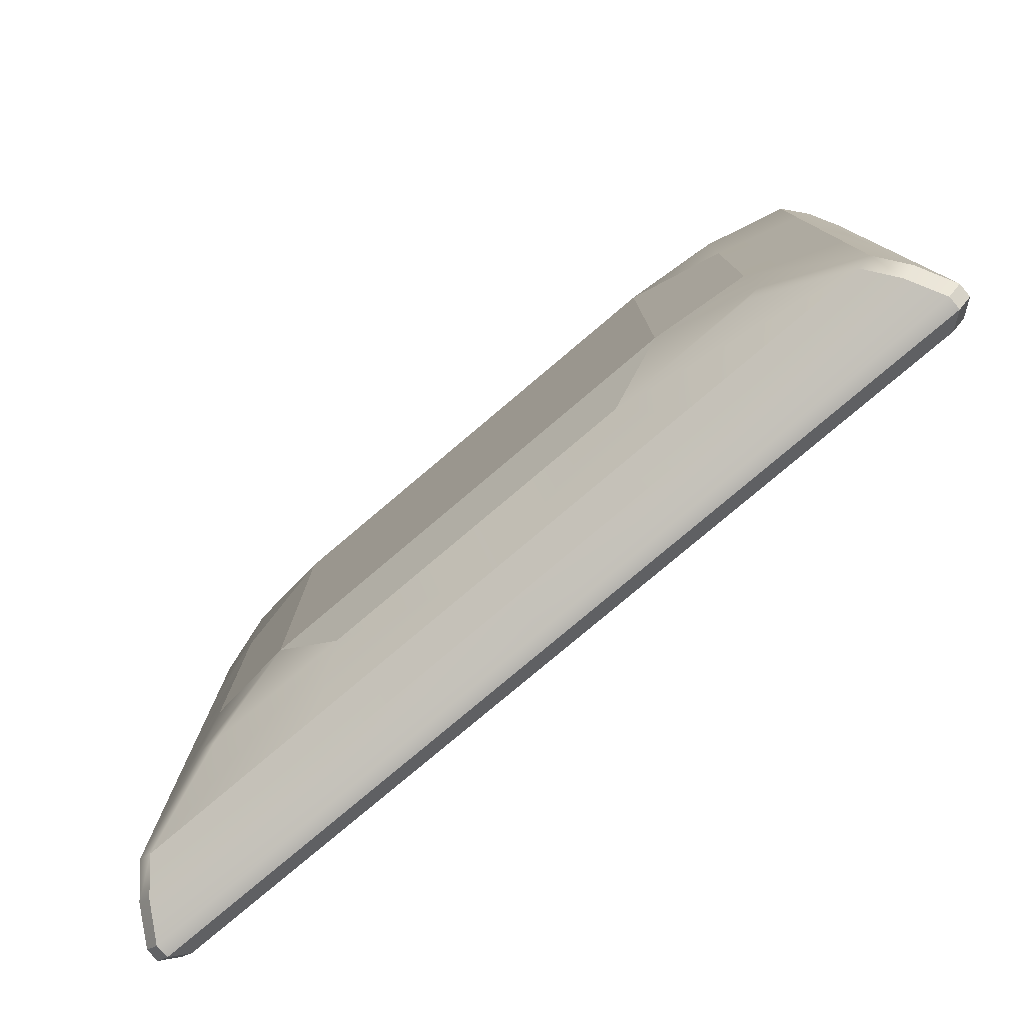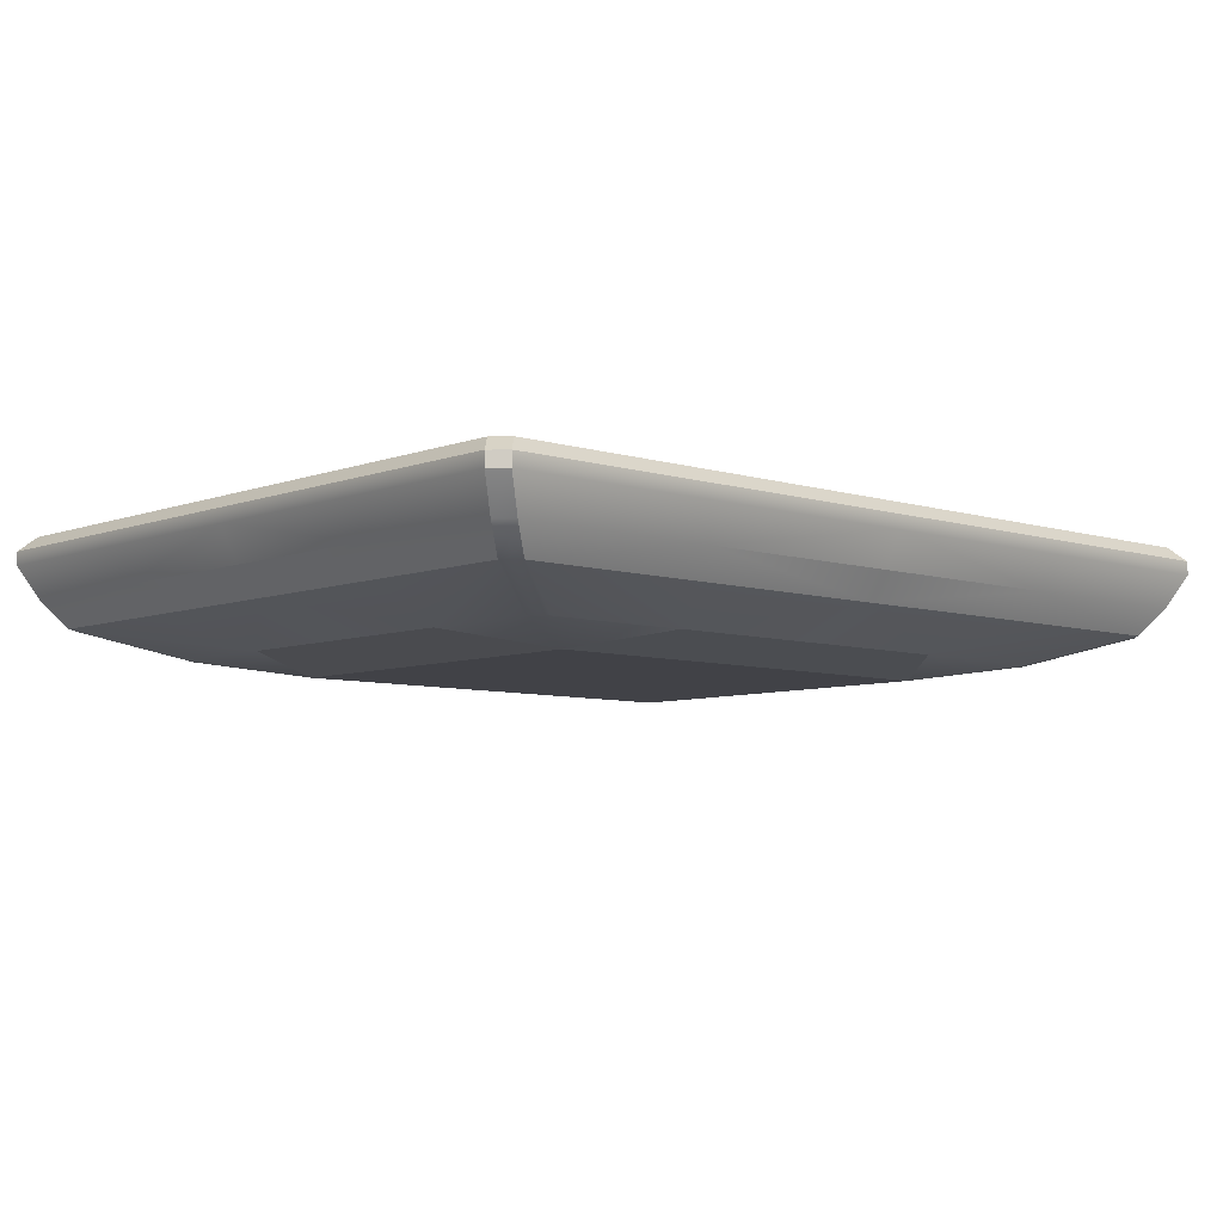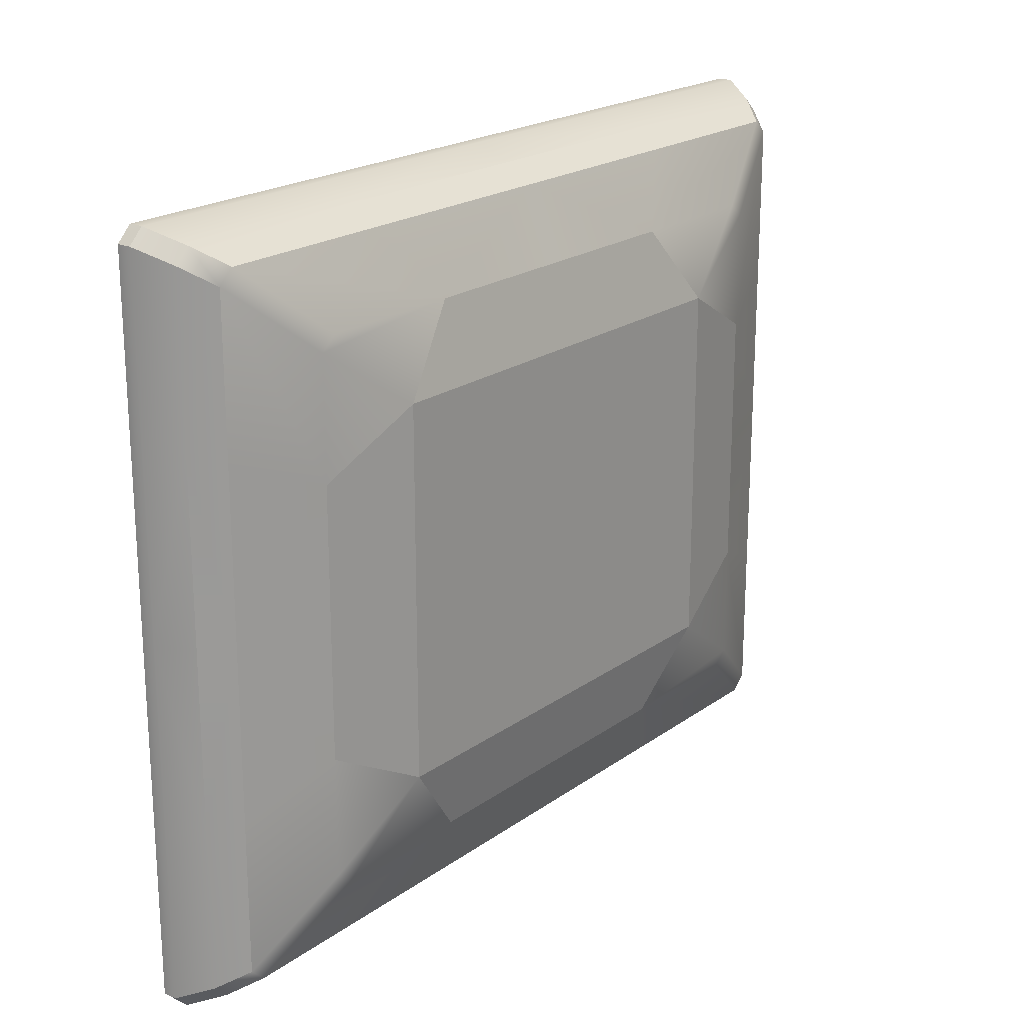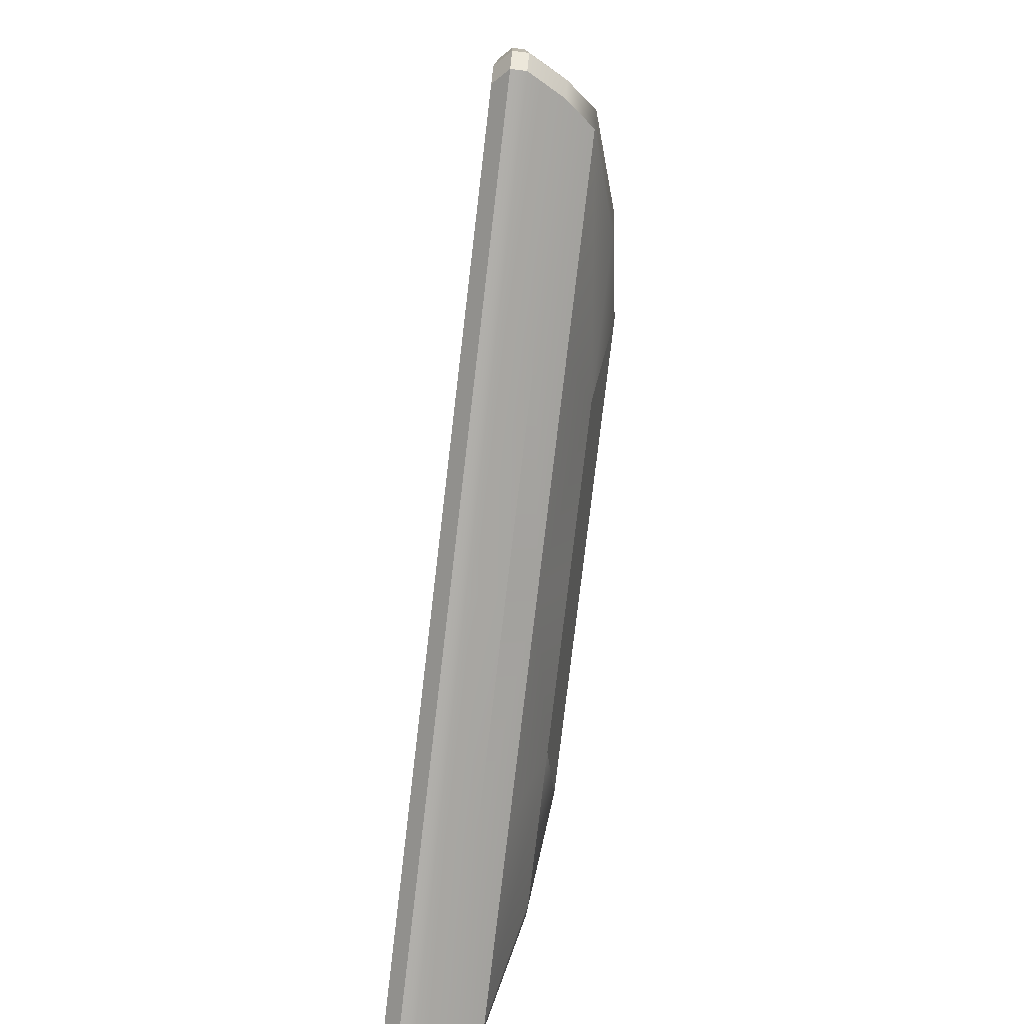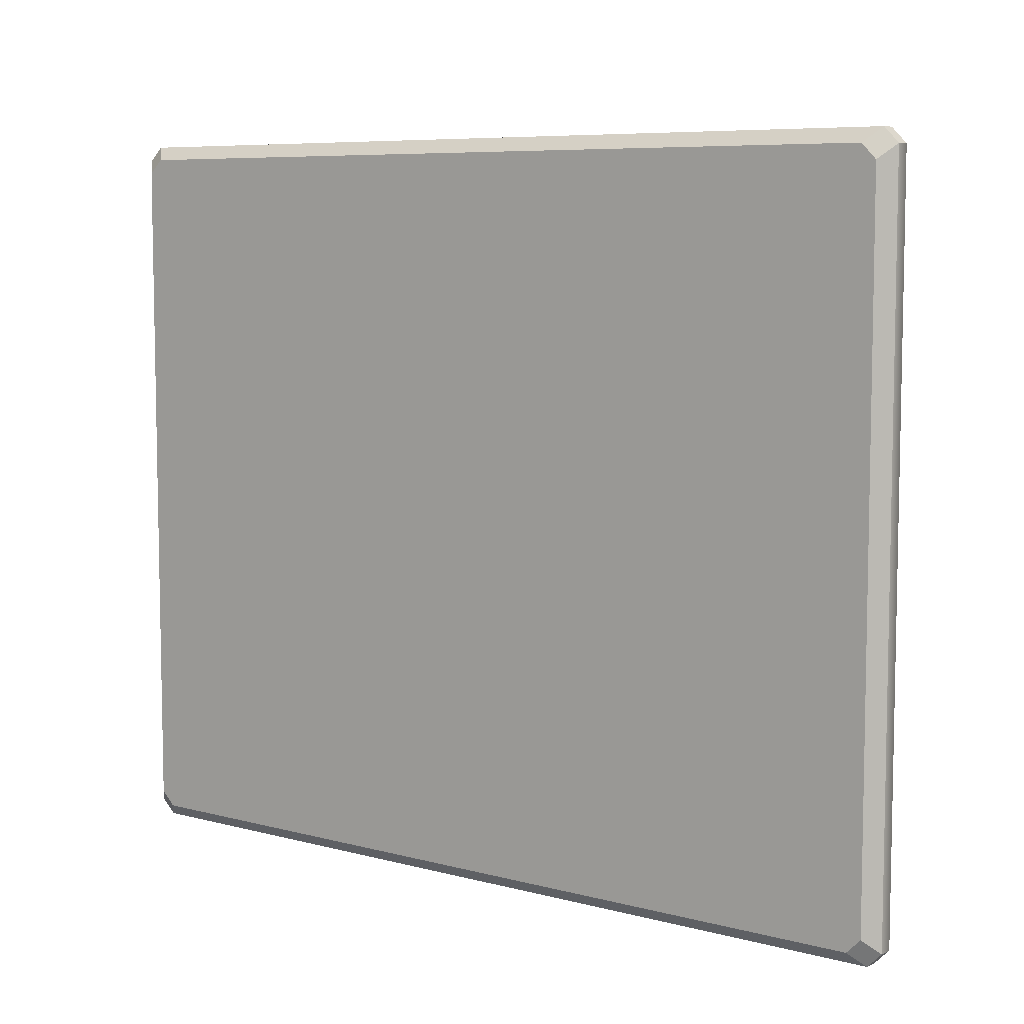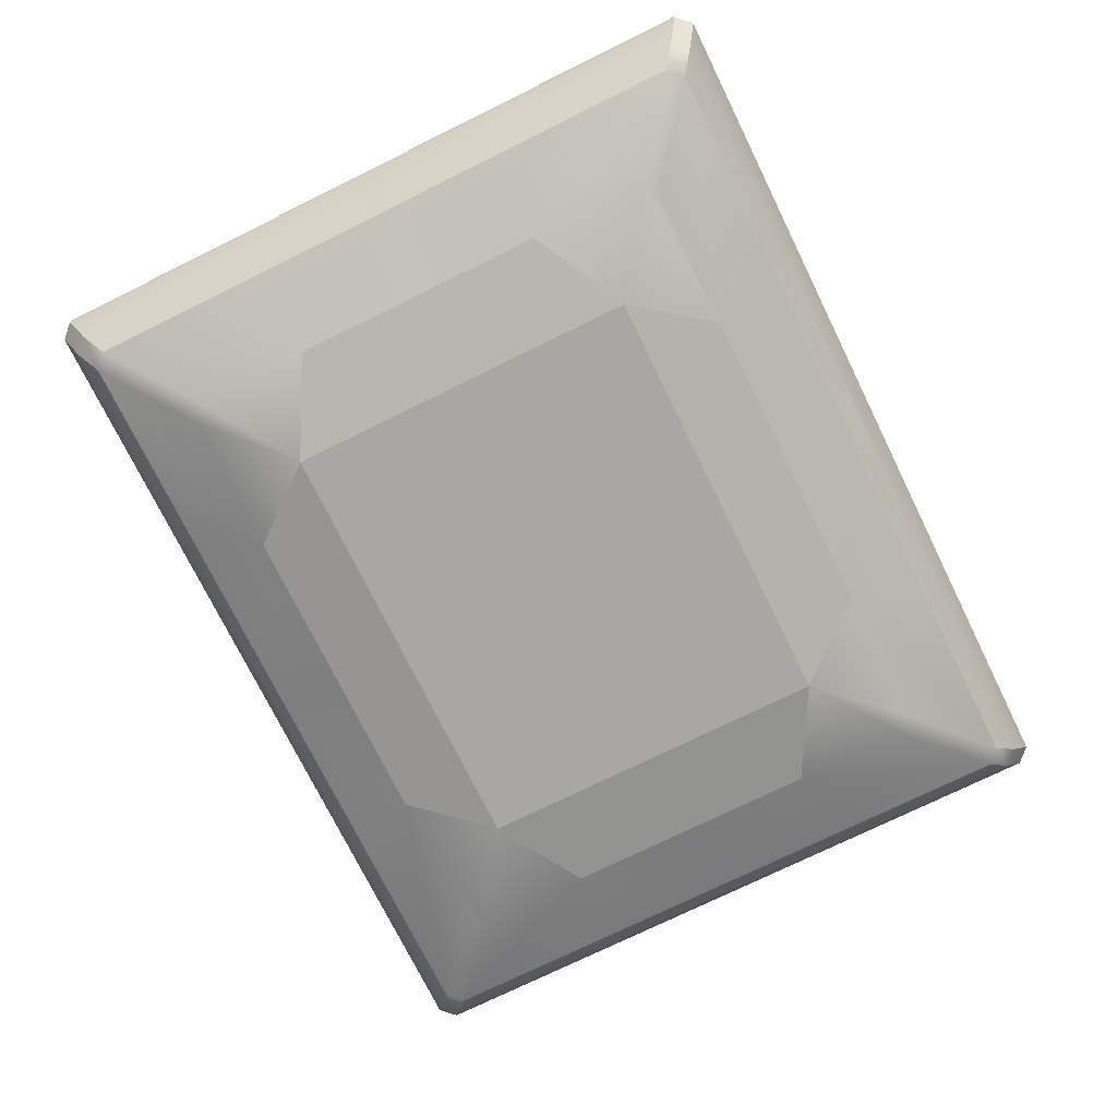
<metadata>
{"format":"obj","ext":"obj","renderer":"f3d","projection":"perspective","resolution":1024,"background":"white","views":[{"elev":-78.9,"azim":40.2,"up":"+Z"},{"elev":-6.8,"azim":-42.5,"up":"+Y"},{"elev":20.6,"azim":-51.8,"up":"+Z"},{"elev":-78.2,"azim":-96.7,"up":"+Z"},{"elev":7.2,"azim":-142.6,"up":"+Z"},{"elev":-74.4,"azim":-63.8,"up":"+Y"}]}
</metadata>
<code>
g default
v -1.785 0.8259 0.07903
v -1.785 0.8133 0.05906
v -1.785 0.8397 0
v -1.785 0.8259 -0.07903
v -1.785 0.8133 -0.05906
v -1.785 0.8099 0
v -1.712 0.8133 0
v -1.857 0.8133 0
v -1.688 0.8259 0
v -1.882 0.8259 0
v -1.831 0.8199 0.07508
v -1.821 0.8133 0.05906
v -1.785 0.8199 0.07508
v -1.833 0.8259 0.07903
v -1.835 0.8397 0.04118
v -1.785 0.8397 0.04118
v -1.835 0.8397 0
v -1.835 0.8335 -0.08235
v -1.785 0.8335 -0.08235
v -1.833 0.8259 -0.07903
v -1.835 0.8099 -0.04118
v -1.857 0.8133 -0.02953
v -1.821 0.8133 -0.05906
v -1.785 0.8099 -0.04118
v -1.835 0.8099 0
v -1.693 0.8199 0.03754
v -1.712 0.8133 0.02953
v -1.693 0.8199 0
v -1.688 0.8259 0.03952
v -1.877 0.8199 -0.03754
v -1.877 0.8199 0
v -1.882 0.8259 -0.03952
v -1.739 0.8199 0.07508
v -1.749 0.8133 0.05906
v -1.736 0.8259 0.07903
v -1.734 0.8335 0.08235
v -1.785 0.8335 0.08235
v -1.835 0.8335 0.08235
v -1.734 0.8397 0.04118
v -1.734 0.8397 0
v -1.734 0.8397 -0.04118
v -1.785 0.8397 -0.04118
v -1.835 0.8397 -0.04118
v -1.734 0.8335 -0.08235
v -1.736 0.8259 -0.07903
v -1.739 0.8199 -0.07508
v -1.749 0.8133 -0.05906
v -1.785 0.8199 -0.07508
v -1.831 0.8199 -0.07508
v -1.734 0.8099 -0.04118
v -1.712 0.8133 -0.02953
v -1.734 0.8099 0
v -1.734 0.8099 0.04118
v -1.785 0.8099 0.04118
v -1.835 0.8099 0.04118
v -1.857 0.8133 0.02953
v -1.693 0.8199 -0.03754
v -1.688 0.8259 -0.03952
v -1.684 0.8335 -0.04118
v -1.684 0.8335 0
v -1.684 0.8335 0.04118
v -1.877 0.8199 0.03754
v -1.882 0.8259 0.03952
v -1.886 0.8335 0.04118
v -1.886 0.8335 0
v -1.886 0.8335 -0.04118
v -1.835 0.8397 0.07926
v -1.835 0.8366 0.08235
v -1.835 0.8366 -0.08235
v -1.835 0.8397 -0.07926
v -1.883 0.8397 0.04118
v -1.886 0.8366 0.04118
v -1.687 0.8397 0.04118
v -1.684 0.8366 0.04118
v -1.785 0.8366 0.08235
v -1.785 0.8397 0.07926
v -1.734 0.8366 0.08235
v -1.734 0.8397 0.07926
v -1.684 0.8366 0
v -1.687 0.8397 0
v -1.687 0.8397 -0.04118
v -1.684 0.8366 -0.04118
v -1.785 0.8397 -0.07926
v -1.785 0.8366 -0.08235
v -1.734 0.8397 -0.07926
v -1.734 0.8366 -0.08235
v -1.883 0.8397 0
v -1.886 0.8366 0
v -1.883 0.8397 -0.04118
v -1.886 0.8366 -0.04118
v -1.857 0.8133 0.0561
v -1.854 0.8133 0.05906
v -1.874 0.8199 0.07508
v -1.877 0.8199 0.07197
v -1.716 0.8133 0.05906
v -1.712 0.8133 0.0561
v -1.693 0.8199 0.07197
v -1.696 0.8199 0.07508
v -1.688 0.8259 0.07588
v -1.691 0.8259 0.07903
v -1.687 0.8335 0.08235
v -1.684 0.8335 0.07915
v -1.879 0.8259 0.07903
v -1.882 0.8259 0.07588
v -1.886 0.8335 0.07915
v -1.883 0.8335 0.08235
v -1.688 0.8259 -0.07588
v -1.691 0.8259 -0.07903
v -1.696 0.8199 -0.07508
v -1.693 0.8199 -0.07197
v -1.879 0.8259 -0.07903
v -1.882 0.8259 -0.07588
v -1.877 0.8199 -0.07197
v -1.874 0.8199 -0.07508
v -1.883 0.8335 -0.08235
v -1.886 0.8335 -0.07915
v -1.854 0.8133 -0.05906
v -1.857 0.8133 -0.0561
v -1.684 0.8335 -0.07915
v -1.687 0.8335 -0.08235
v -1.716 0.8133 -0.05906
v -1.712 0.8133 -0.0561
v -1.883 0.8397 0.07606
v -1.88 0.8397 0.07926
v -1.883 0.8366 0.08235
v -1.886 0.8366 0.07915
v -1.88 0.8397 -0.07926
v -1.883 0.8397 -0.07606
v -1.886 0.8366 -0.07915
v -1.883 0.8366 -0.08235
v -1.684 0.8366 0.07915
v -1.687 0.8366 0.08235
v -1.687 0.8397 0.07606
v -1.69 0.8397 0.07926
v -1.69 0.8397 -0.07926
v -1.687 0.8397 -0.07606
v -1.687 0.8366 -0.08235
v -1.684 0.8366 -0.07915
g MeatPackage
f 25 8 22 21
f 13 2 34 33
f 48 5 23 49
f 24 5 47 50
f 52 7 27 53
f 54 2 12 55
f 28 7 51 57
f 31 8 56 62
f 12 2 13 11
f 13 1 14 11
f 16 3 17 15
f 19 4 20 18
f 22 118 21
f 23 5 24 21
f 24 6 25 21
f 27 7 28 26
f 28 9 29 26
f 22 8 31 30
f 31 10 32 30
f 35 1 13 33
f 37 1 35 36
f 14 1 37 38
f 40 3 16 39
f 42 3 40 41
f 17 3 42 43
f 45 4 19 44
f 47 5 48 46
f 48 4 45 46
f 20 4 48 49
f 47 121 122 50
f 51 7 52 50
f 52 6 24 50
f 27 96 53
f 34 2 54 53
f 54 6 52 53
f 12 92 91 55
f 56 8 25 55
f 25 6 54 55
f 58 9 28 57
f 60 9 58 59
f 29 9 60 61
f 63 10 31 62
f 65 10 63 64
f 32 10 65 66
f 67 68 75 76
f 69 70 83 84
f 72 71 87 88
f 73 74 79 80
f 76 75 77 78
f 80 79 82 81
f 84 83 85 86
f 88 87 89 90
f 17 87 71 15
f 37 75 68 38
f 16 76 78 39
f 40 80 81 41
f 42 83 70 43
f 19 84 86 44
f 60 79 74 61
f 65 88 90 66
f 71 123 15
f 67 76 16 15
f 69 84 19 18
f 77 75 37 36
f 78 134 133 39
f 73 80 40 39
f 81 136 41
f 85 83 42 41
f 70 127 128 43
f 89 87 17 43
f 82 79 60 59
f 72 88 65 64
f 91 92 93 94
f 94 93 103 104
f 95 96 97 98
f 98 97 99 100
f 100 99 102 101
f 101 102 131 132
f 104 103 106 105
f 105 106 125 126
f 107 108 120 119
f 108 107 110 109
f 109 110 122 121
f 111 112 116 115
f 112 111 114 113
f 113 114 117 118
f 115 116 129 130
f 119 120 137 138
f 124 123 126 125
f 128 127 130 129
f 132 131 133 134
f 135 136 138 137
f 14 103 93 11
f 20 111 115 18
f 29 99 97 26
f 32 112 113 30
f 35 100 101 36
f 45 108 109 46
f 58 107 119 59
f 63 104 105 64
f 93 92 12 11
f 97 96 27 26
f 113 118 22 30
f 34 95 98 33
f 98 100 35 33
f 106 103 14 38
f 120 108 45 44
f 109 121 47 46
f 23 117 114 49
f 114 111 20 49
f 51 122 110 57
f 110 107 58 57
f 102 99 29 61
f 56 91 94 62
f 94 104 63 62
f 116 112 32 66
f 124 125 68 67
f 126 123 71 72
f 128 129 90 89
f 130 127 70 69
f 132 134 78 77
f 133 131 74 73
f 81 82 138 136
f 86 85 135 137
f 115 130 69 18
f 101 132 77 36
f 68 125 106 38
f 86 137 120 44
f 119 138 82 59
f 74 131 102 61
f 105 126 72 64
f 90 129 116 66
f 15 123 124 67
f 39 133 73
f 41 136 135 85
f 43 128 89
f 53 96 95 34
f 55 91 56
f 50 122 51
f 21 118 117 23

</code>
